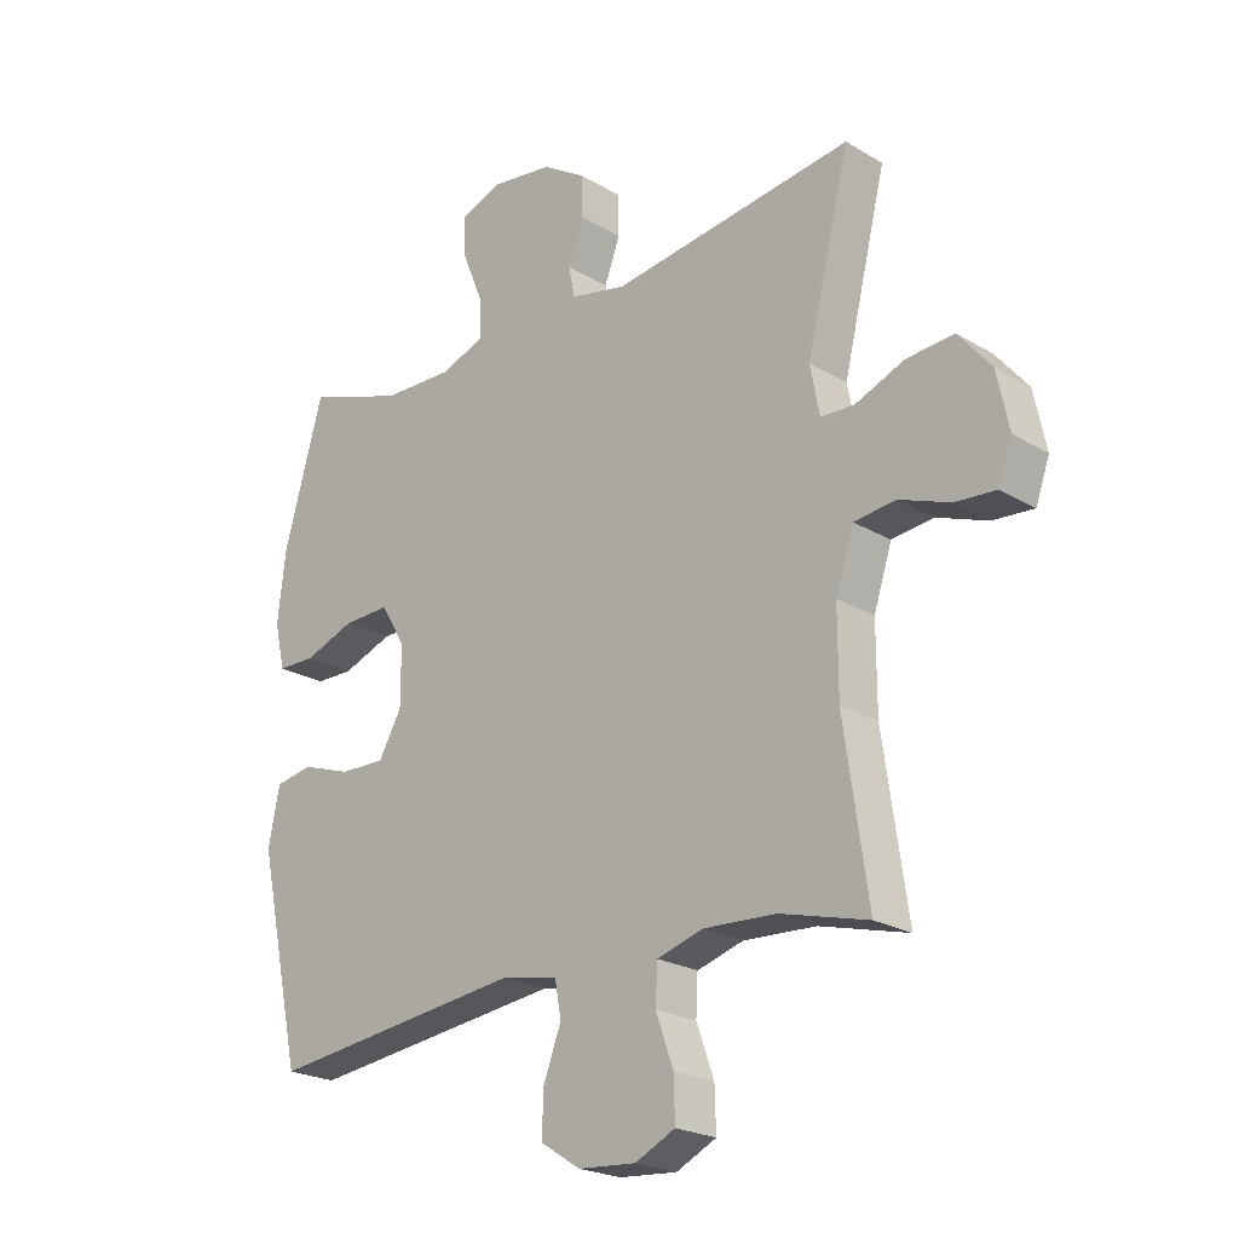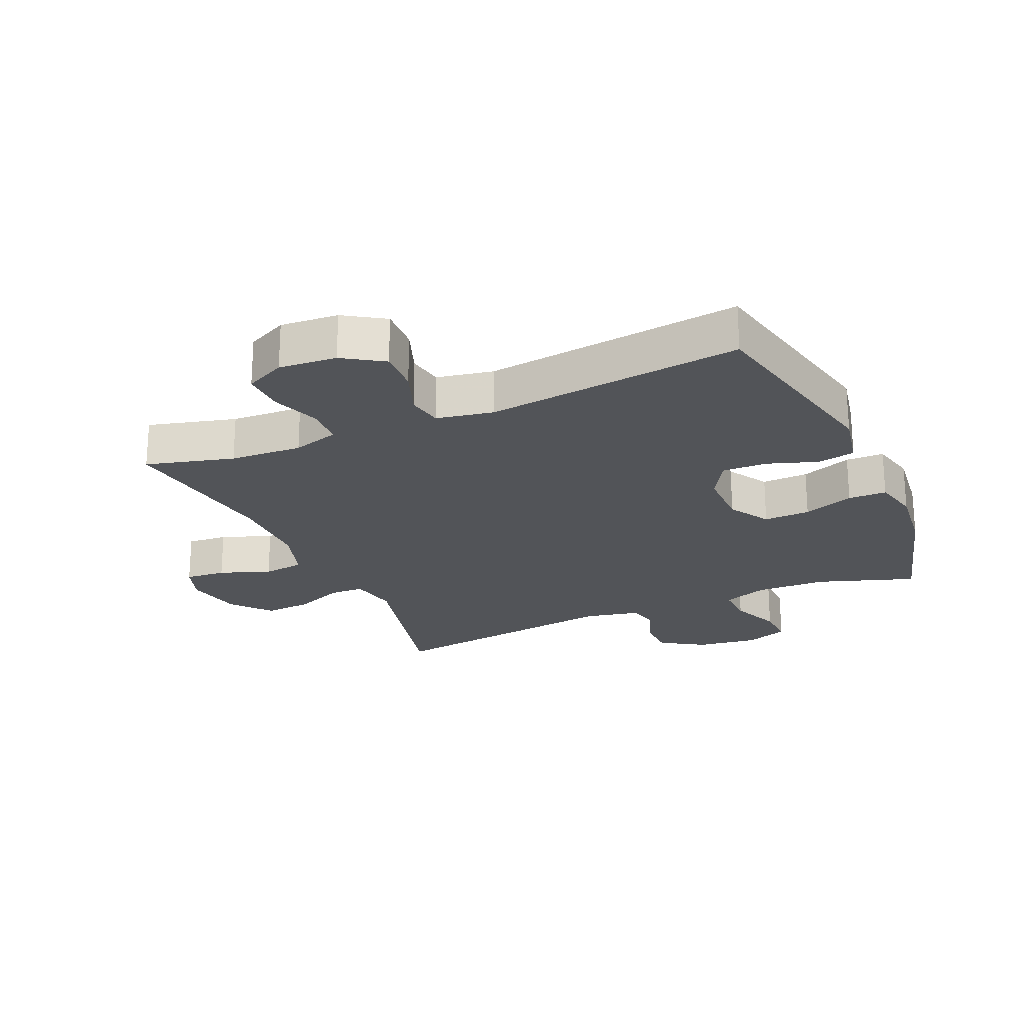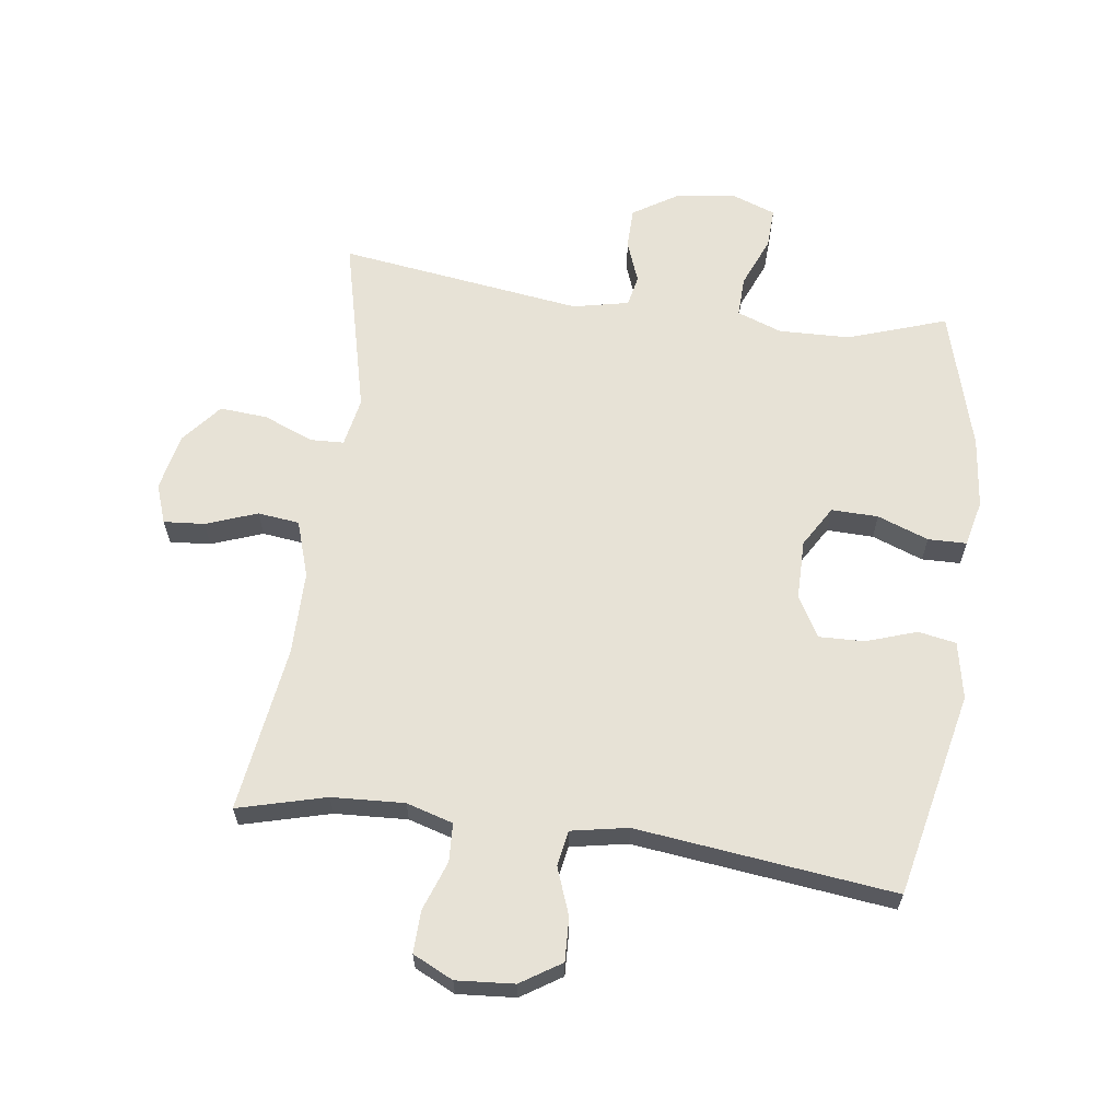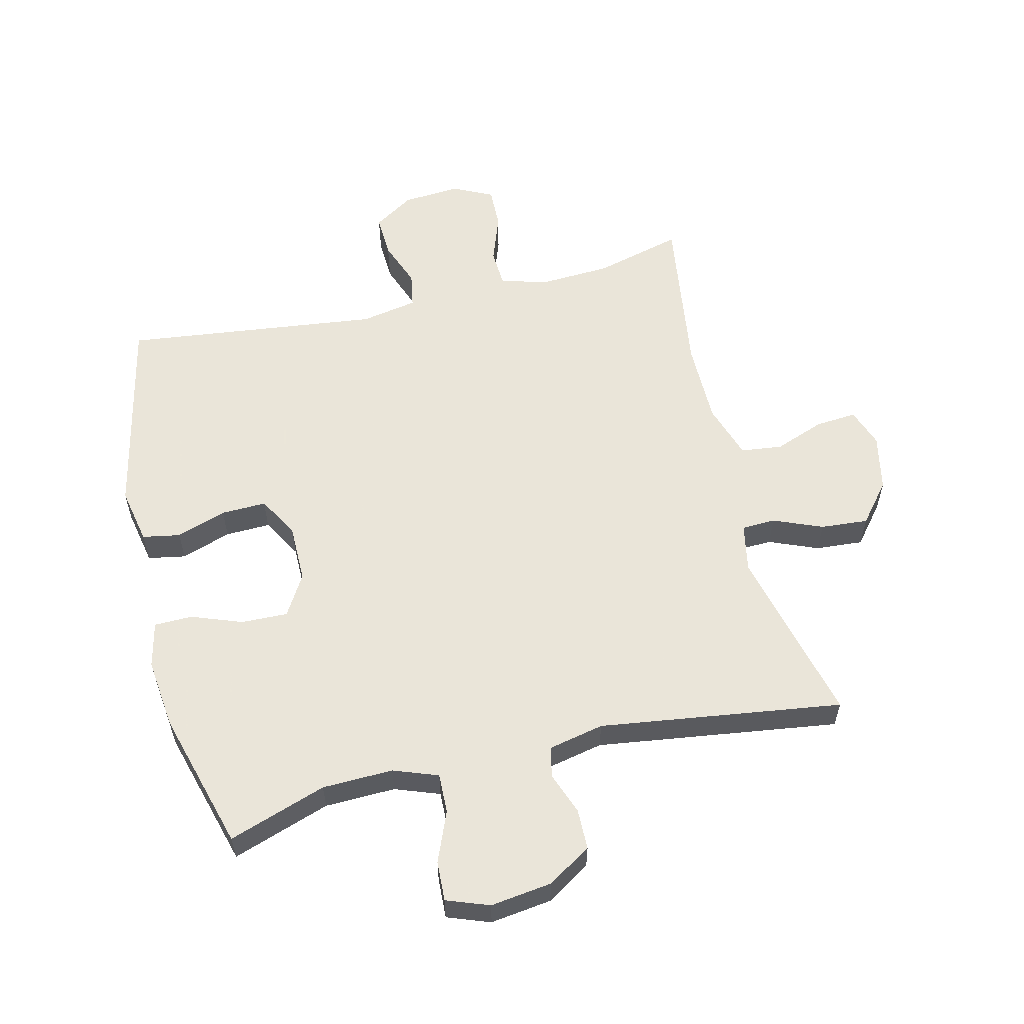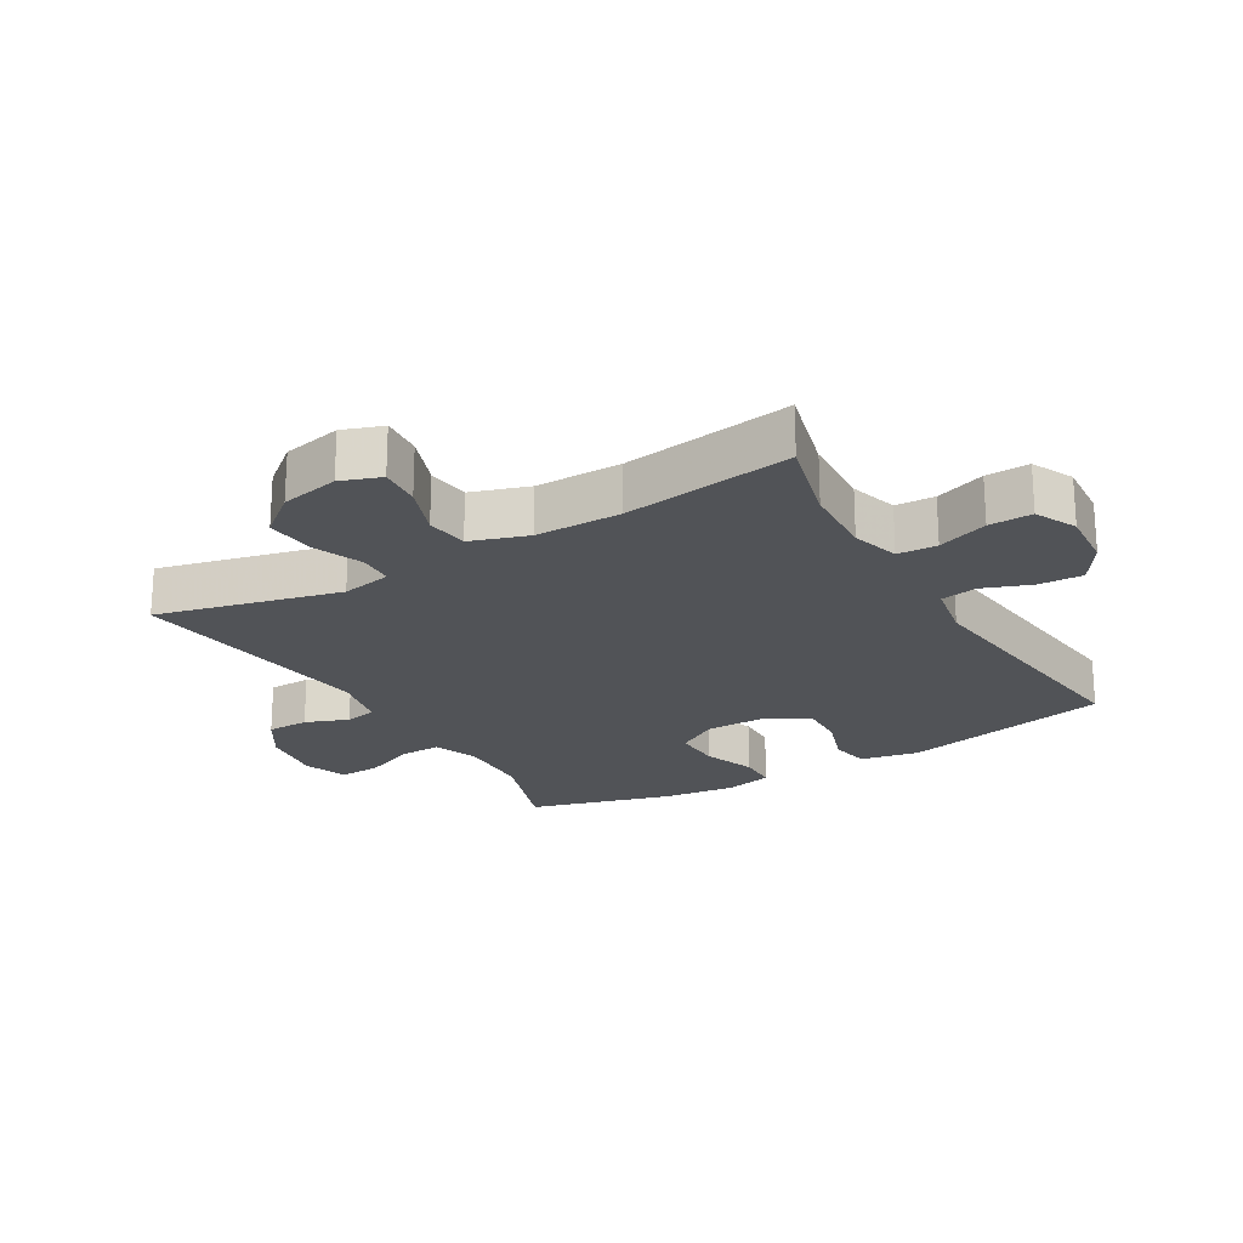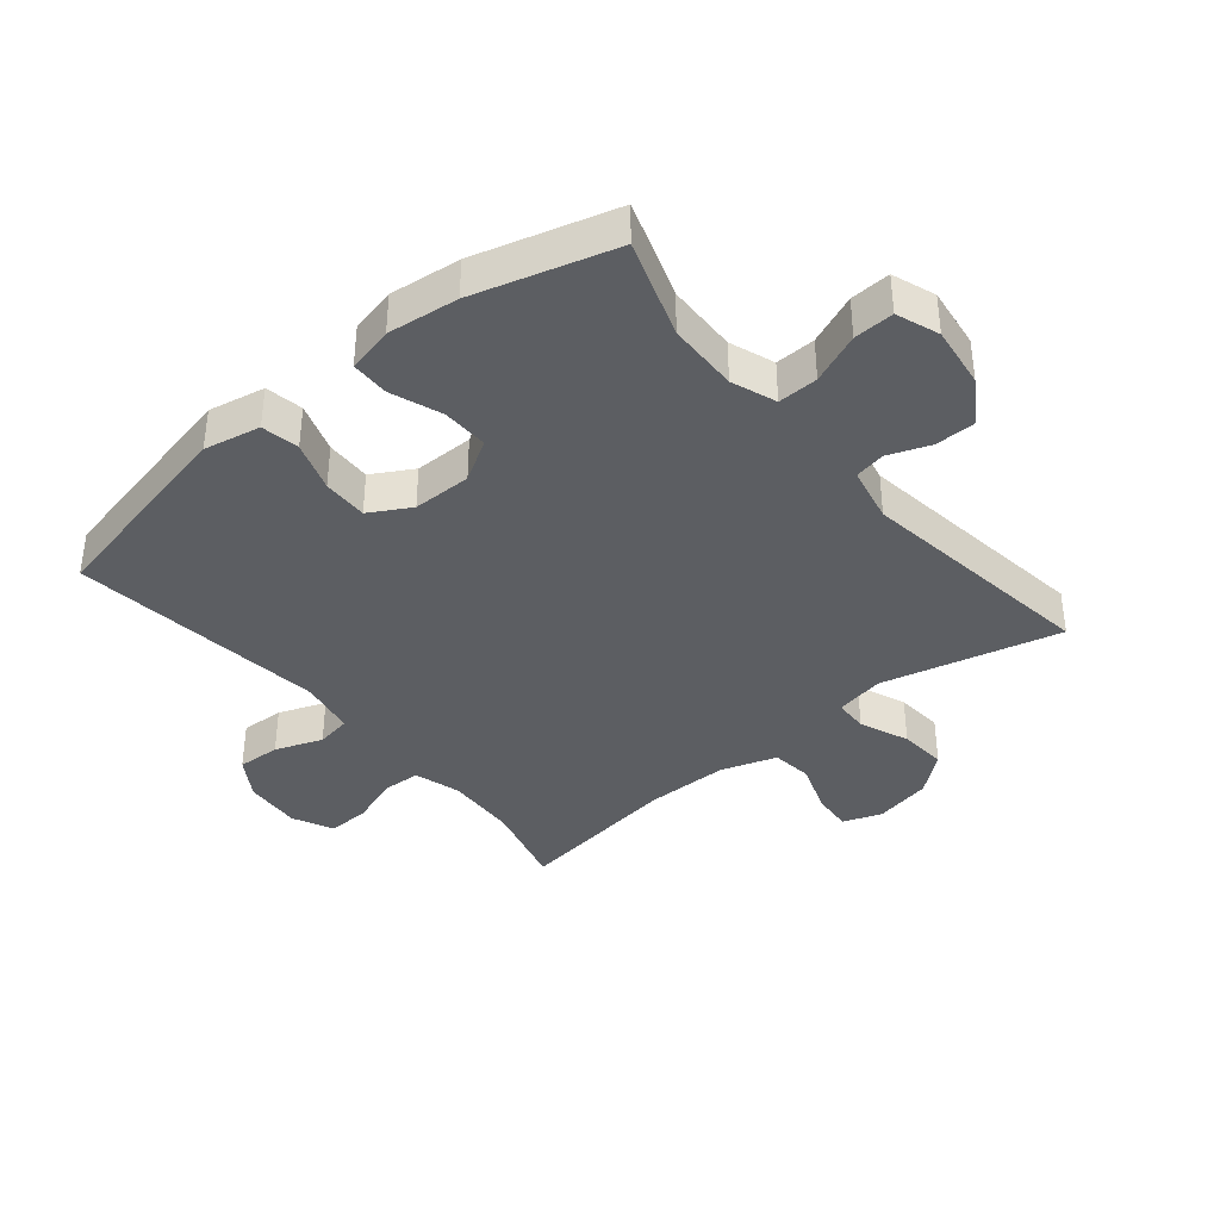
<metadata>
{"format":"obj","ext":"obj","renderer":"f3d","projection":"perspective","resolution":1024,"background":"white","views":[{"elev":-22.5,"azim":44.3,"up":"+Z"},{"elev":-22.9,"azim":-156.2,"up":"+Y"},{"elev":63.3,"azim":-172.3,"up":"+Y"},{"elev":57.7,"azim":-13.6,"up":"+Y"},{"elev":-22.0,"azim":120.4,"up":"+Y"},{"elev":-38.0,"azim":-50.5,"up":"+Y"}]}
</metadata>
<code>
v 0.5 0.07 -0.5
v 0.36 0.07 -0.463
v 0.245 0.07 -0.457
v 0.171 0.07 -0.479
v 0.168 0.07 -0.54
v 0.196 0.07 -0.618
v 0.198 0.07 -0.685
v 0.134 0.07 -0.716
v 0.042 0.07 -0.709
v -0.022 0.07 -0.668
v -0.019 0.07 -0.599
v 0.009 0.07 -0.524
v -0.001 0.07 -0.468
v -0.091 0.07 -0.451
v -0.5 0.07 -0.5
v -0.571 0.07 -0.174
v -0.553 0.07 -0.084
v -0.493 0.07 -0.073
v -0.413 0.07 -0.1
v -0.341 0.07 -0.102
v -0.304 0.07 -0.037
v -0.304 0.07 0.057
v -0.343 0.07 0.122
v -0.417 0.07 0.12
v -0.498 0.07 0.09
v -0.559 0.07 0.091
v -0.576 0.07 0.164
v -0.563 0.07 0.277
v -0.5 0.07 0.5
v -0.344 0.07 0.447
v -0.231 0.07 0.444
v -0.16 0.07 0.47
v -0.162 0.07 0.534
v -0.195 0.07 0.614
v -0.198 0.07 0.678
v -0.13 0.07 0.703
v -0.032 0.07 0.69
v 0.038 0.07 0.646
v 0.039 0.07 0.581
v 0.014 0.07 0.514
v 0.024 0.07 0.465
v 0.113 0.07 0.446
v 0.5 0.07 0.5
v 0.431 0.07 0.217
v 0.446 0.07 0.139
v 0.5 0.07 0.137
v 0.578 0.07 0.169
v 0.654 0.07 0.175
v 0.706 0.07 0.112
v 0.725 0.07 0.021
v 0.703 0.07 -0.041
v 0.638 0.07 -0.036
v 0.557 0.07 -0.006
v 0.491 0.07 -0.014
v 0.462 0.07 -0.103
v 0.462 0.07 -0.236
v 0.5 0 -0.5
v 0.36 0 -0.463
v 0.245 0 -0.457
v 0.171 0 -0.479
v 0.168 0 -0.54
v 0.196 0 -0.618
v 0.198 0 -0.685
v 0.134 0 -0.716
v 0.042 0 -0.709
v -0.022 0 -0.668
v -0.019 0 -0.599
v 0.009 0 -0.524
v -0.001 0 -0.468
v -0.091 0 -0.451
v -0.5 0 -0.5
v -0.571 0 -0.174
v -0.553 0 -0.084
v -0.493 0 -0.073
v -0.413 0 -0.1
v -0.341 0 -0.102
v -0.304 0 -0.037
v -0.304 0 0.057
v -0.343 0 0.122
v -0.417 0 0.12
v -0.498 0 0.09
v -0.559 0 0.091
v -0.576 0 0.164
v -0.563 0 0.277
v -0.5 0 0.5
v -0.344 0 0.447
v -0.231 0 0.444
v -0.16 0 0.47
v -0.162 0 0.534
v -0.195 0 0.614
v -0.198 0 0.678
v -0.13 0 0.703
v -0.032 0 0.69
v 0.038 0 0.646
v 0.039 0 0.581
v 0.014 0 0.514
v 0.024 0 0.465
v 0.113 0 0.446
v 0.5 0 0.5
v 0.431 0 0.217
v 0.446 0 0.139
v 0.5 0 0.137
v 0.578 0 0.169
v 0.654 0 0.175
v 0.706 0 0.112
v 0.725 0 0.021
v 0.703 0 -0.041
v 0.638 0 -0.036
v 0.557 0 -0.006
v 0.491 0 -0.014
v 0.462 0 -0.103
v 0.462 0 -0.236
f 51 52 53
f 50 51 53
f 49 50 53
f 48 49 53
f 47 48 53
f 46 47 53
f 45 46 53 54
f 42 43 44
f 41 42 44 45
f 38 39 40
f 37 38 40
f 36 37 40
f 35 36 40
f 34 35 40
f 33 34 40
f 32 33 40 41
f 45 54 55
f 41 45 55
f 32 41 55
f 31 32 55
f 28 29 30
f 27 28 30
f 26 27 30
f 25 26 30
f 24 25 30
f 17 18 19
f 16 17 19
f 15 16 19
f 14 15 19
f 13 14 19 20
f 10 11 12
f 9 10 12
f 8 9 12
f 7 8 12
f 6 7 12
f 5 6 12
f 4 5 12 13
f 13 20 21
f 4 13 21
f 3 4 21
f 56 1 2
f 3 21 22
f 2 3 22
f 56 2 22
f 55 56 22
f 31 55 22 23
f 23 24 30 31
f 109 108 107
f 109 107 106
f 109 106 105
f 109 105 104
f 109 104 103
f 109 103 102
f 110 109 102 101
f 100 99 98
f 101 100 98 97
f 96 95 94
f 96 94 93
f 96 93 92
f 96 92 91
f 96 91 90
f 96 90 89
f 97 96 89 88
f 111 110 101
f 111 101 97
f 111 97 88
f 111 88 87
f 86 85 84
f 86 84 83
f 86 83 82
f 86 82 81
f 86 81 80
f 75 74 73
f 75 73 72
f 75 72 71
f 75 71 70
f 76 75 70 69
f 68 67 66
f 68 66 65
f 68 65 64
f 68 64 63
f 68 63 62
f 68 62 61
f 69 68 61 60
f 77 76 69
f 77 69 60
f 77 60 59
f 58 57 112
f 78 77 59
f 78 59 58
f 78 58 112
f 78 112 111
f 79 78 111 87
f 87 86 80 79
f 1 57 58 2
f 2 58 59 3
f 3 59 60 4
f 4 60 61 5
f 5 61 62 6
f 6 62 63 7
f 7 63 64 8
f 8 64 65 9
f 9 65 66 10
f 10 66 67 11
f 11 67 68 12
f 12 68 69 13
f 13 69 70 14
f 14 70 71 15
f 15 71 72 16
f 16 72 73 17
f 17 73 74 18
f 18 74 75 19
f 19 75 76 20
f 20 76 77 21
f 21 77 78 22
f 22 78 79 23
f 23 79 80 24
f 24 80 81 25
f 25 81 82 26
f 26 82 83 27
f 27 83 84 28
f 28 84 85 29
f 29 85 86 30
f 30 86 87 31
f 31 87 88 32
f 32 88 89 33
f 33 89 90 34
f 34 90 91 35
f 35 91 92 36
f 36 92 93 37
f 37 93 94 38
f 38 94 95 39
f 39 95 96 40
f 40 96 97 41
f 41 97 98 42
f 42 98 99 43
f 43 99 100 44
f 44 100 101 45
f 45 101 102 46
f 46 102 103 47
f 47 103 104 48
f 48 104 105 49
f 49 105 106 50
f 50 106 107 51
f 51 107 108 52
f 52 108 109 53
f 53 109 110 54
f 54 110 111 55
f 55 111 112 56
f 56 112 57 1

</code>
